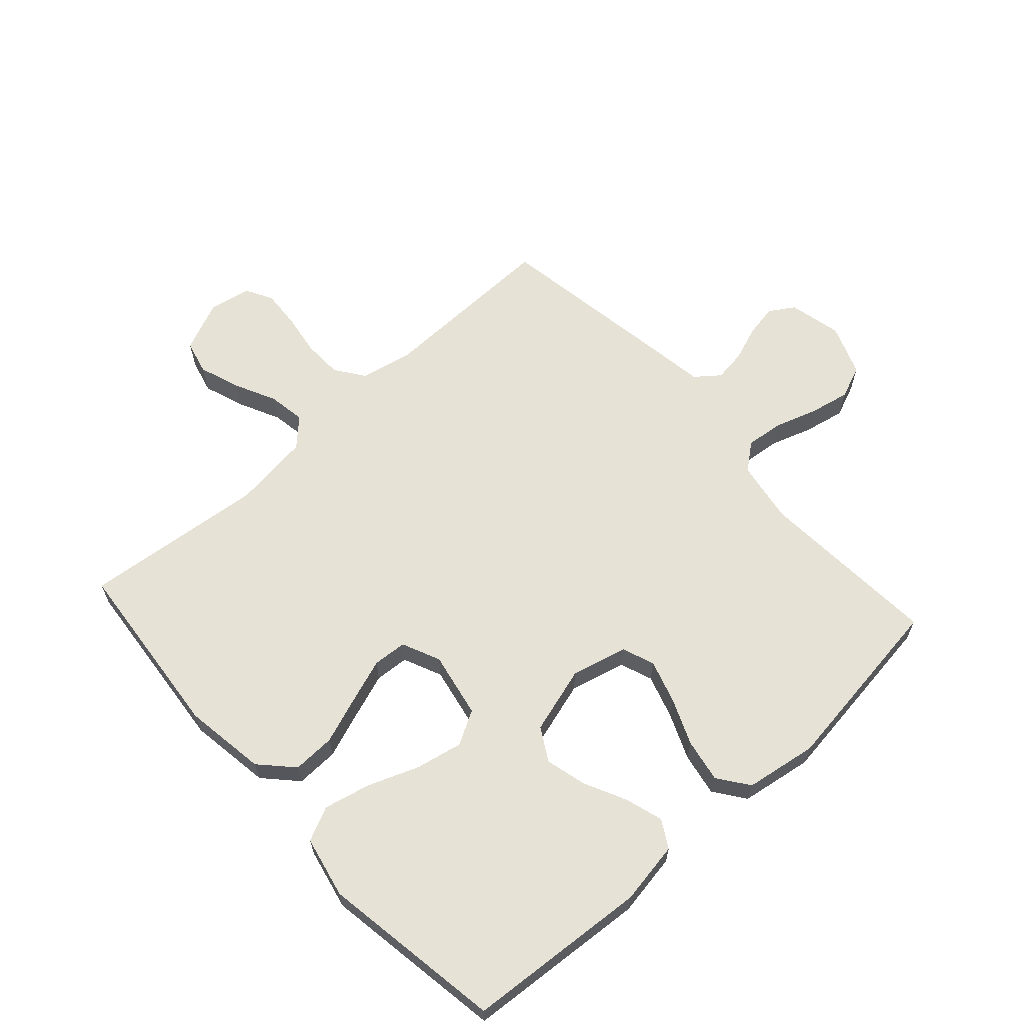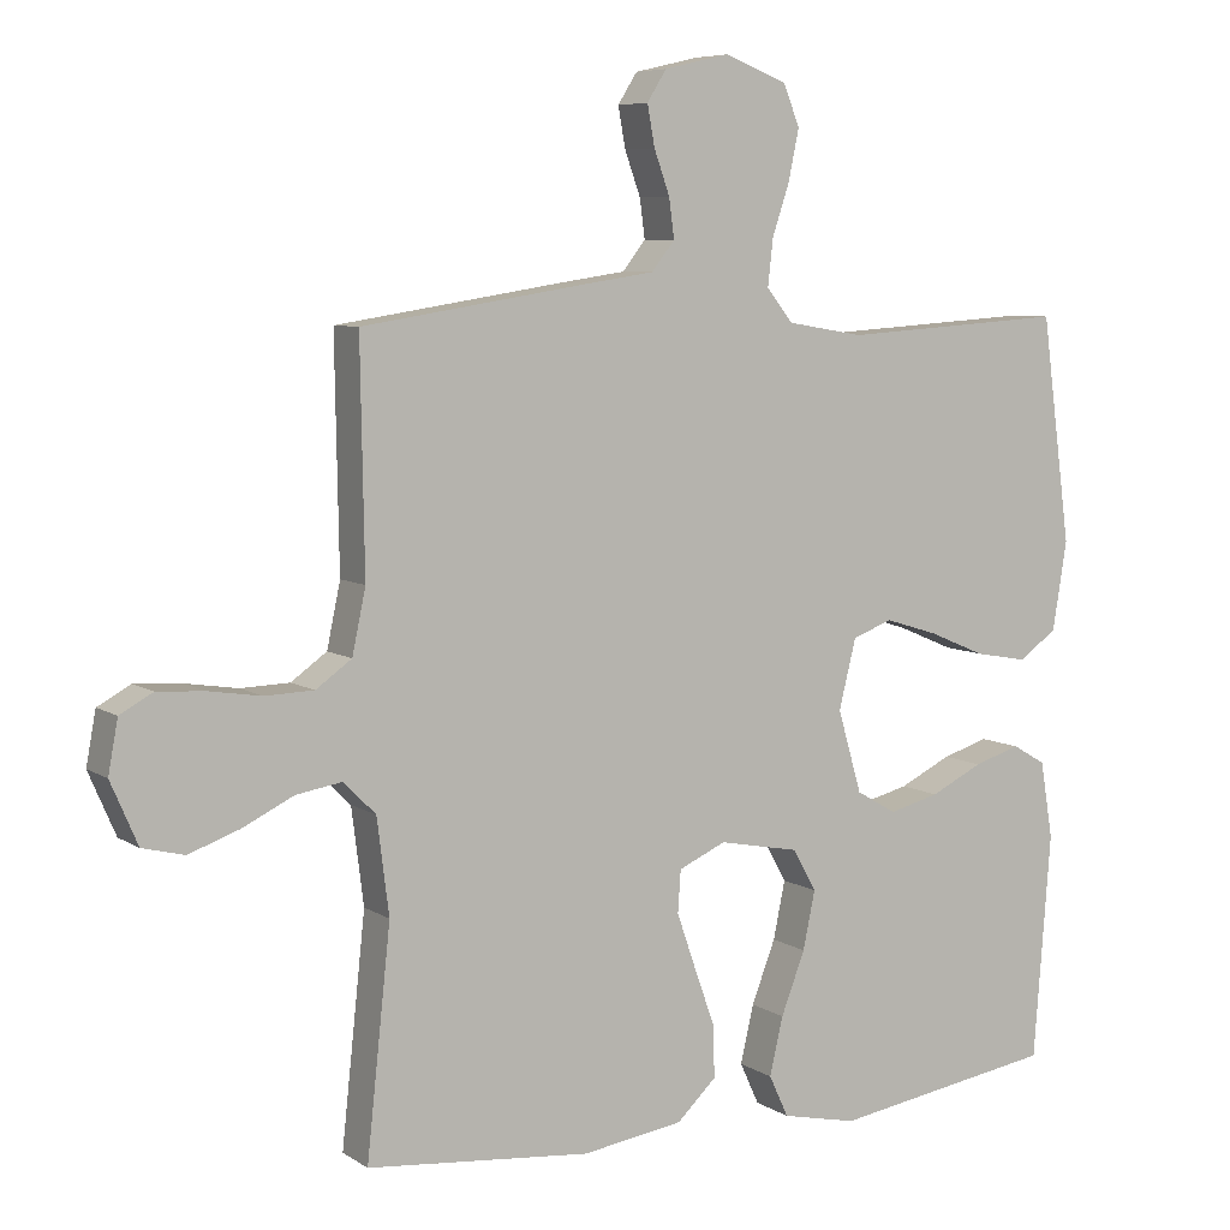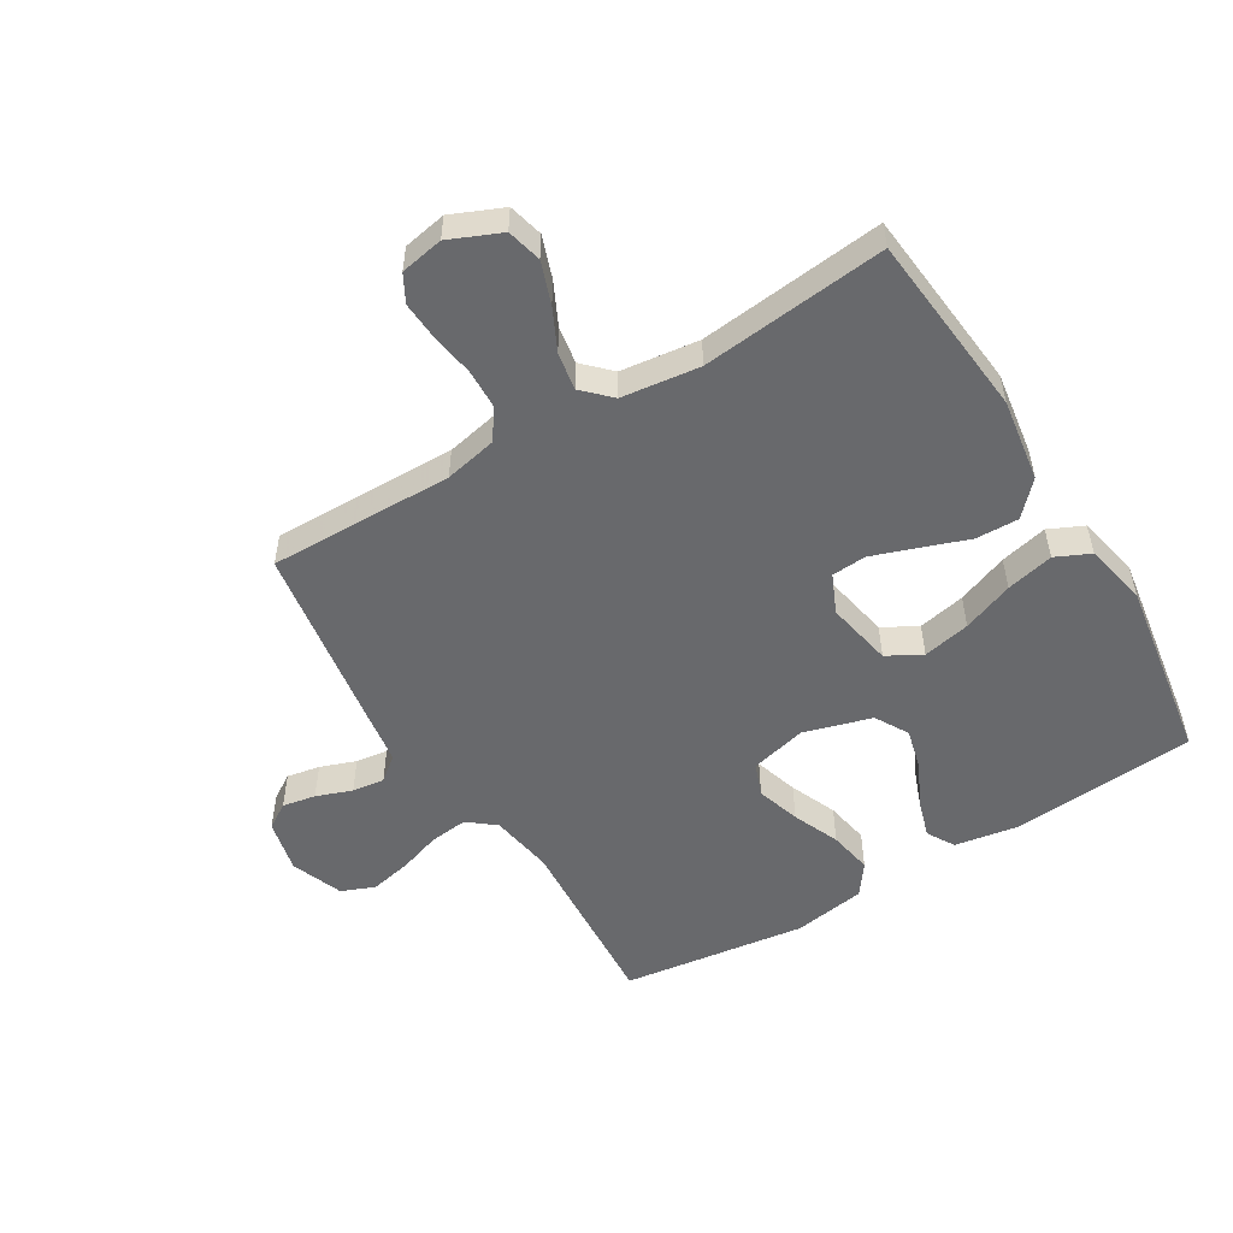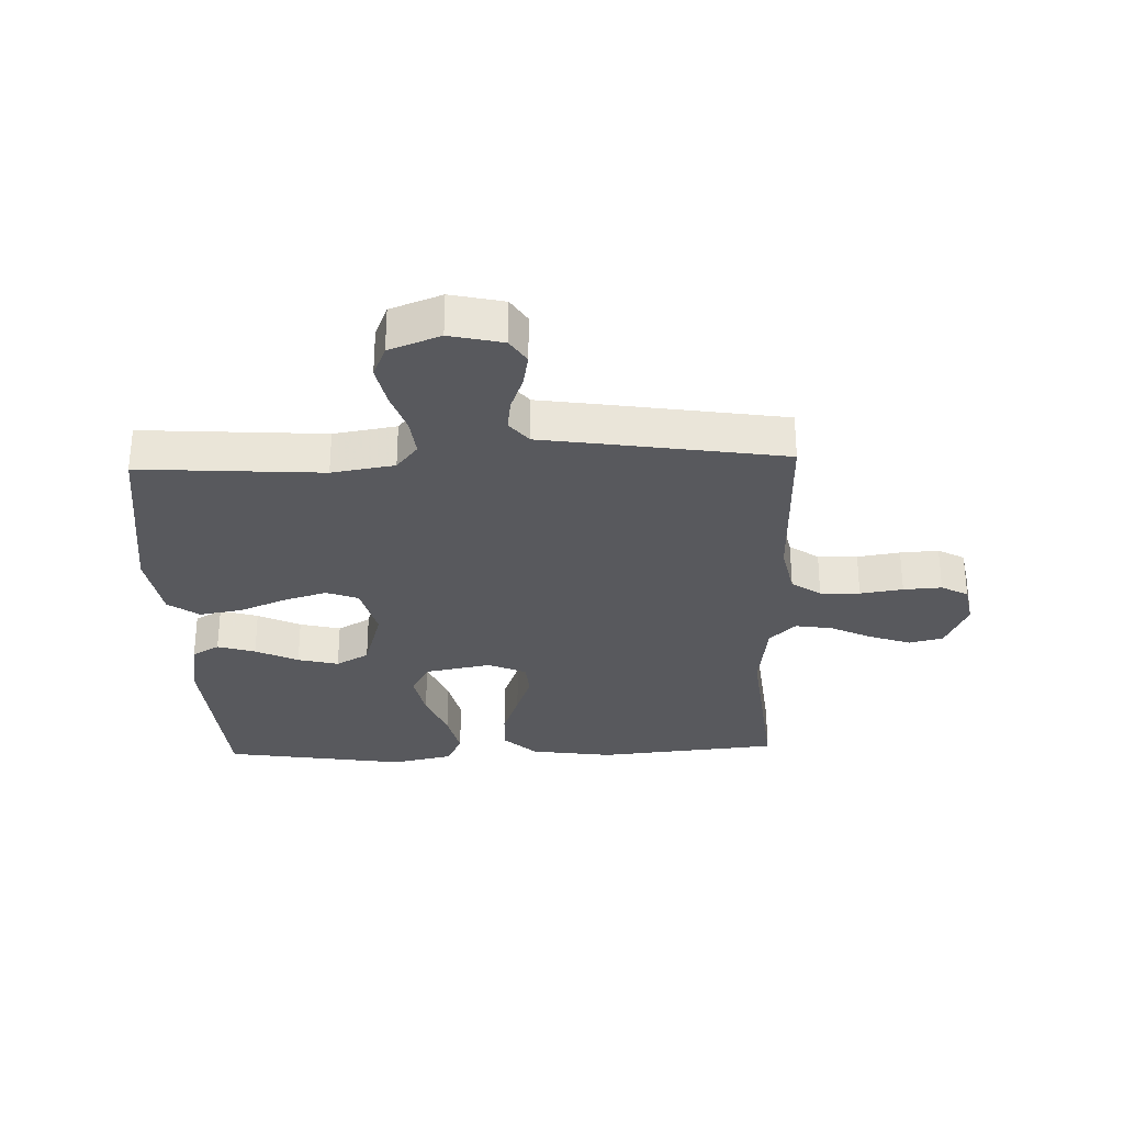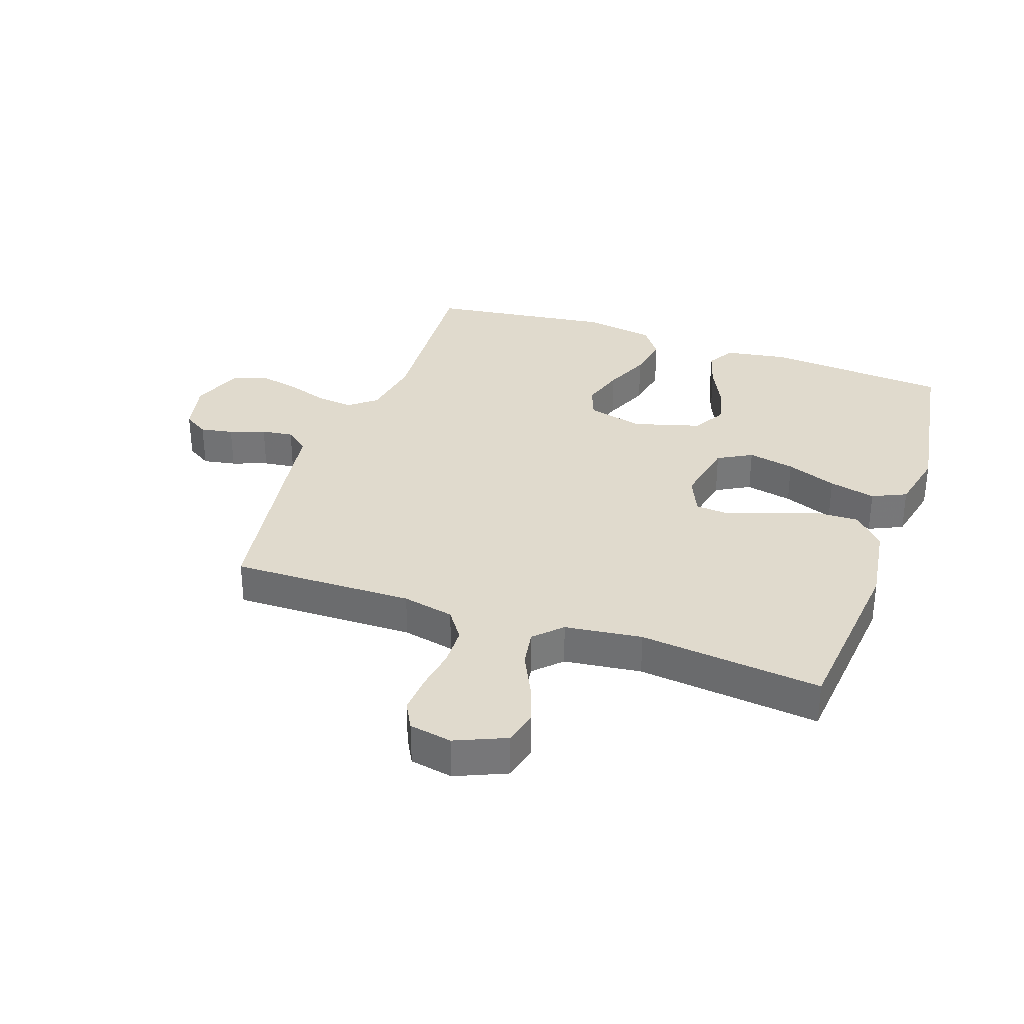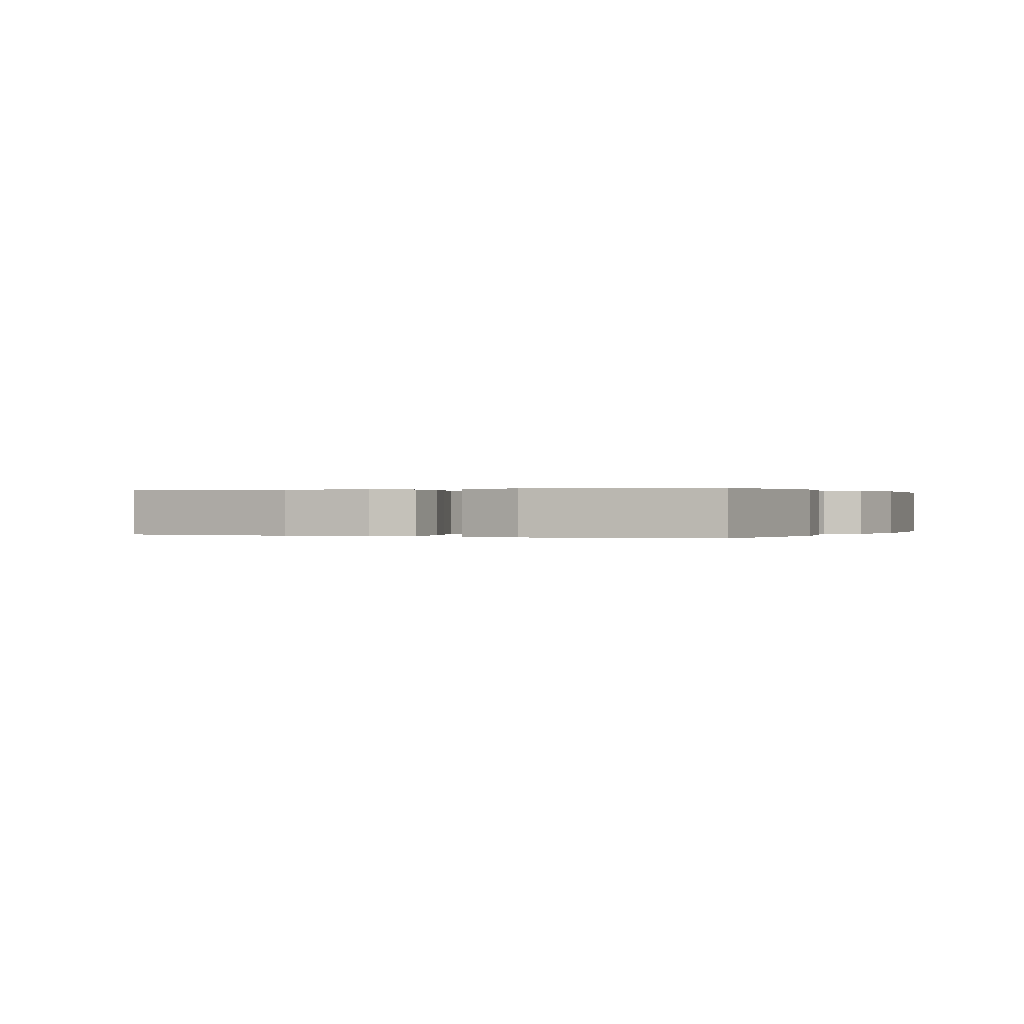
<metadata>
{"format":"obj","ext":"obj","renderer":"f3d","projection":"perspective","resolution":1024,"background":"white","views":[{"elev":63.6,"azim":-132.2,"up":"+Y"},{"elev":7.0,"azim":149.8,"up":"+Z"},{"elev":-52.7,"azim":121.2,"up":"+Y"},{"elev":-30.0,"azim":2.0,"up":"+Y"},{"elev":33.1,"azim":109.3,"up":"+Y"},{"elev":0.1,"azim":-154.4,"up":"+Y"}]}
</metadata>
<code>
v 0.5 0.07 0.5
v 0.495 0.07 0.2
v 0.513 0.07 0.115
v 0.561 0.07 0.081
v 0.626 0.07 0.079
v 0.696 0.07 0.09
v 0.759 0.07 0.094
v 0.803 0.07 0.07
v 0.816 0.07 0
v 0.78 0.07 -0.083
v 0.724 0.07 -0.097
v 0.656 0.07 -0.073
v 0.588 0.07 -0.04
v 0.527 0.07 -0.03
v 0.484 0.07 -0.073
v 0.468 0.07 -0.2
v 0.5 0.07 -0.5
v 0.2 0.07 -0.529
v 0.065 0.07 -0.509
v 0.012 0.07 -0.459
v 0.014 0.07 -0.389
v 0.042 0.07 -0.311
v 0.067 0.07 -0.239
v 0.063 0.07 -0.183
v 0 0.07 -0.155
v -0.108 0.07 -0.176
v -0.139 0.07 -0.232
v -0.123 0.07 -0.309
v -0.091 0.07 -0.392
v -0.073 0.07 -0.469
v -0.099 0.07 -0.525
v -0.2 0.07 -0.547
v -0.5 0.07 -0.5
v -0.523 0.07 -0.2
v -0.506 0.07 -0.097
v -0.461 0.07 -0.071
v -0.399 0.07 -0.09
v -0.329 0.07 -0.124
v -0.262 0.07 -0.141
v -0.208 0.07 -0.11
v -0.176 0.07 0
v -0.199 0.07 0.092
v -0.252 0.07 0.112
v -0.323 0.07 0.09
v -0.399 0.07 0.058
v -0.47 0.07 0.045
v -0.521 0.07 0.082
v -0.54 0.07 0.2
v -0.5 0.07 0.5
v -0.2 0.07 0.48
v -0.097 0.07 0.497
v -0.062 0.07 0.541
v -0.069 0.07 0.603
v -0.092 0.07 0.672
v -0.106 0.07 0.739
v -0.084 0.07 0.793
v 0 0.07 0.825
v 0.087 0.07 0.805
v 0.113 0.07 0.764
v 0.103 0.07 0.71
v 0.082 0.07 0.652
v 0.075 0.07 0.6
v 0.106 0.07 0.561
v 0.2 0.07 0.547
v 0.5 0 0.5
v 0.495 0 0.2
v 0.513 0 0.115
v 0.561 0 0.081
v 0.626 0 0.079
v 0.696 0 0.09
v 0.759 0 0.094
v 0.803 0 0.07
v 0.816 0 0
v 0.78 0 -0.083
v 0.724 0 -0.097
v 0.656 0 -0.073
v 0.588 0 -0.04
v 0.527 0 -0.03
v 0.484 0 -0.073
v 0.468 0 -0.2
v 0.5 0 -0.5
v 0.2 0 -0.529
v 0.065 0 -0.509
v 0.012 0 -0.459
v 0.014 0 -0.389
v 0.042 0 -0.311
v 0.067 0 -0.239
v 0.063 0 -0.183
v 0 0 -0.155
v -0.108 0 -0.176
v -0.139 0 -0.232
v -0.123 0 -0.309
v -0.091 0 -0.392
v -0.073 0 -0.469
v -0.099 0 -0.525
v -0.2 0 -0.547
v -0.5 0 -0.5
v -0.523 0 -0.2
v -0.506 0 -0.097
v -0.461 0 -0.071
v -0.399 0 -0.09
v -0.329 0 -0.124
v -0.262 0 -0.141
v -0.208 0 -0.11
v -0.176 0 0
v -0.199 0 0.092
v -0.252 0 0.112
v -0.323 0 0.09
v -0.399 0 0.058
v -0.47 0 0.045
v -0.521 0 0.082
v -0.54 0 0.2
v -0.5 0 0.5
v -0.2 0 0.48
v -0.097 0 0.497
v -0.062 0 0.541
v -0.069 0 0.603
v -0.092 0 0.672
v -0.106 0 0.739
v -0.084 0 0.793
v 0 0 0.825
v 0.087 0 0.805
v 0.113 0 0.764
v 0.103 0 0.71
v 0.082 0 0.652
v 0.075 0 0.6
v 0.106 0 0.561
v 0.2 0 0.547
f 63 64 1 2
f 59 60 61
f 58 59 61
f 57 58 61
f 56 57 61
f 55 56 61
f 54 55 61
f 53 54 61
f 52 53 61 62
f 51 52 62 63
f 48 49 50
f 47 48 50
f 46 47 50
f 45 46 50
f 44 45 50
f 43 44 50 51
f 63 2 3
f 51 63 3
f 43 51 3
f 42 43 3
f 36 37 38
f 35 36 38
f 34 35 38
f 33 34 38
f 32 33 38
f 31 32 38
f 30 31 38
f 29 30 38
f 28 29 38
f 27 28 38 39
f 26 27 39 40
f 20 21 22
f 19 20 22
f 18 19 22
f 17 18 22
f 16 17 22
f 15 16 22 23
f 14 15 23 24
f 11 12 13
f 10 11 13
f 9 10 13
f 8 9 13
f 7 8 13
f 6 7 13
f 5 6 13
f 4 5 13 14
f 14 24 25
f 4 14 25
f 3 4 25
f 42 3 25
f 41 42 25
f 25 26 40 41
f 66 65 128 127
f 125 124 123
f 125 123 122
f 125 122 121
f 125 121 120
f 125 120 119
f 125 119 118
f 125 118 117
f 126 125 117 116
f 127 126 116 115
f 114 113 112
f 114 112 111
f 114 111 110
f 114 110 109
f 114 109 108
f 115 114 108 107
f 67 66 127
f 67 127 115
f 67 115 107
f 67 107 106
f 102 101 100
f 102 100 99
f 102 99 98
f 102 98 97
f 102 97 96
f 102 96 95
f 102 95 94
f 102 94 93
f 102 93 92
f 103 102 92 91
f 104 103 91 90
f 86 85 84
f 86 84 83
f 86 83 82
f 86 82 81
f 86 81 80
f 87 86 80 79
f 88 87 79 78
f 77 76 75
f 77 75 74
f 77 74 73
f 77 73 72
f 77 72 71
f 77 71 70
f 77 70 69
f 78 77 69 68
f 89 88 78
f 89 78 68
f 89 68 67
f 89 67 106
f 89 106 105
f 105 104 90 89
f 1 65 66 2
f 2 66 67 3
f 3 67 68 4
f 4 68 69 5
f 5 69 70 6
f 6 70 71 7
f 7 71 72 8
f 8 72 73 9
f 9 73 74 10
f 10 74 75 11
f 11 75 76 12
f 12 76 77 13
f 13 77 78 14
f 14 78 79 15
f 15 79 80 16
f 16 80 81 17
f 17 81 82 18
f 18 82 83 19
f 19 83 84 20
f 20 84 85 21
f 21 85 86 22
f 22 86 87 23
f 23 87 88 24
f 24 88 89 25
f 25 89 90 26
f 26 90 91 27
f 27 91 92 28
f 28 92 93 29
f 29 93 94 30
f 30 94 95 31
f 31 95 96 32
f 32 96 97 33
f 33 97 98 34
f 34 98 99 35
f 35 99 100 36
f 36 100 101 37
f 37 101 102 38
f 38 102 103 39
f 39 103 104 40
f 40 104 105 41
f 41 105 106 42
f 42 106 107 43
f 43 107 108 44
f 44 108 109 45
f 45 109 110 46
f 46 110 111 47
f 47 111 112 48
f 48 112 113 49
f 49 113 114 50
f 50 114 115 51
f 51 115 116 52
f 52 116 117 53
f 53 117 118 54
f 54 118 119 55
f 55 119 120 56
f 56 120 121 57
f 57 121 122 58
f 58 122 123 59
f 59 123 124 60
f 60 124 125 61
f 61 125 126 62
f 62 126 127 63
f 63 127 128 64
f 64 128 65 1

</code>
